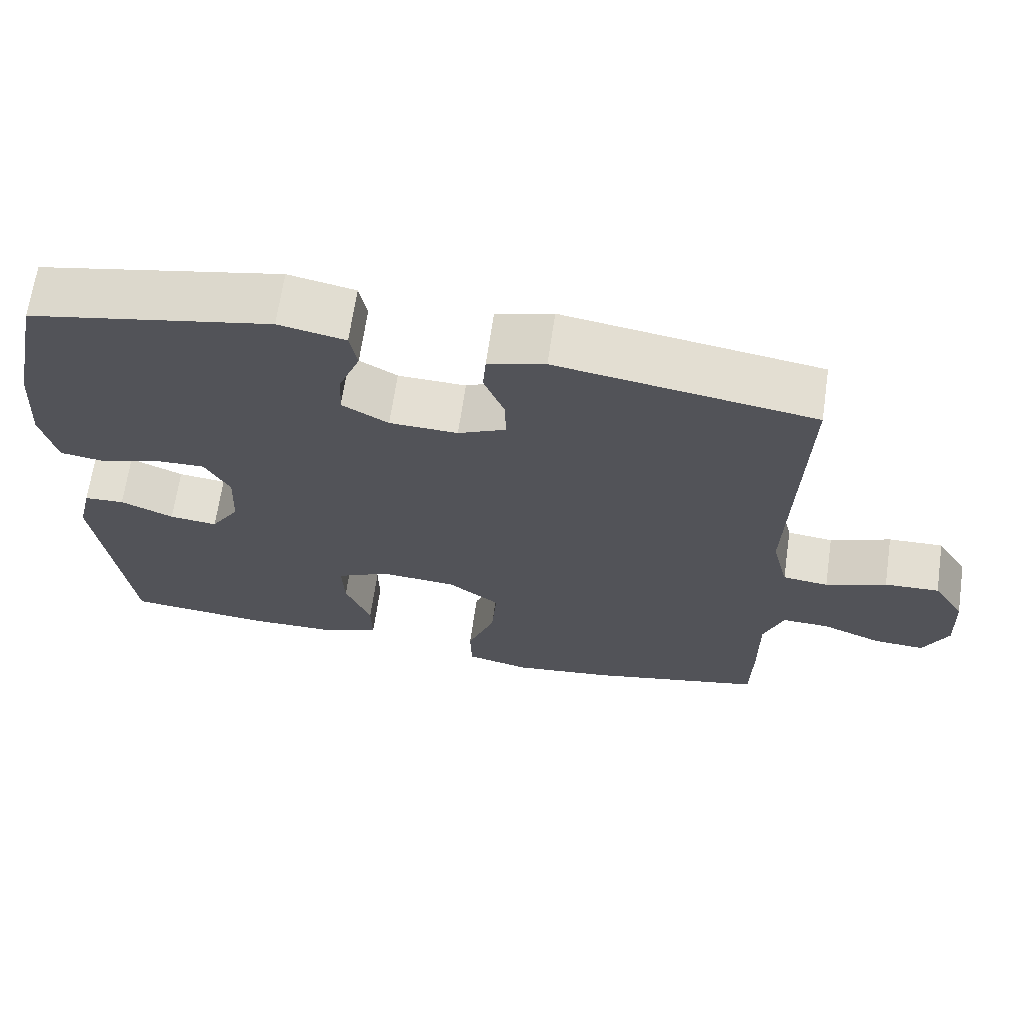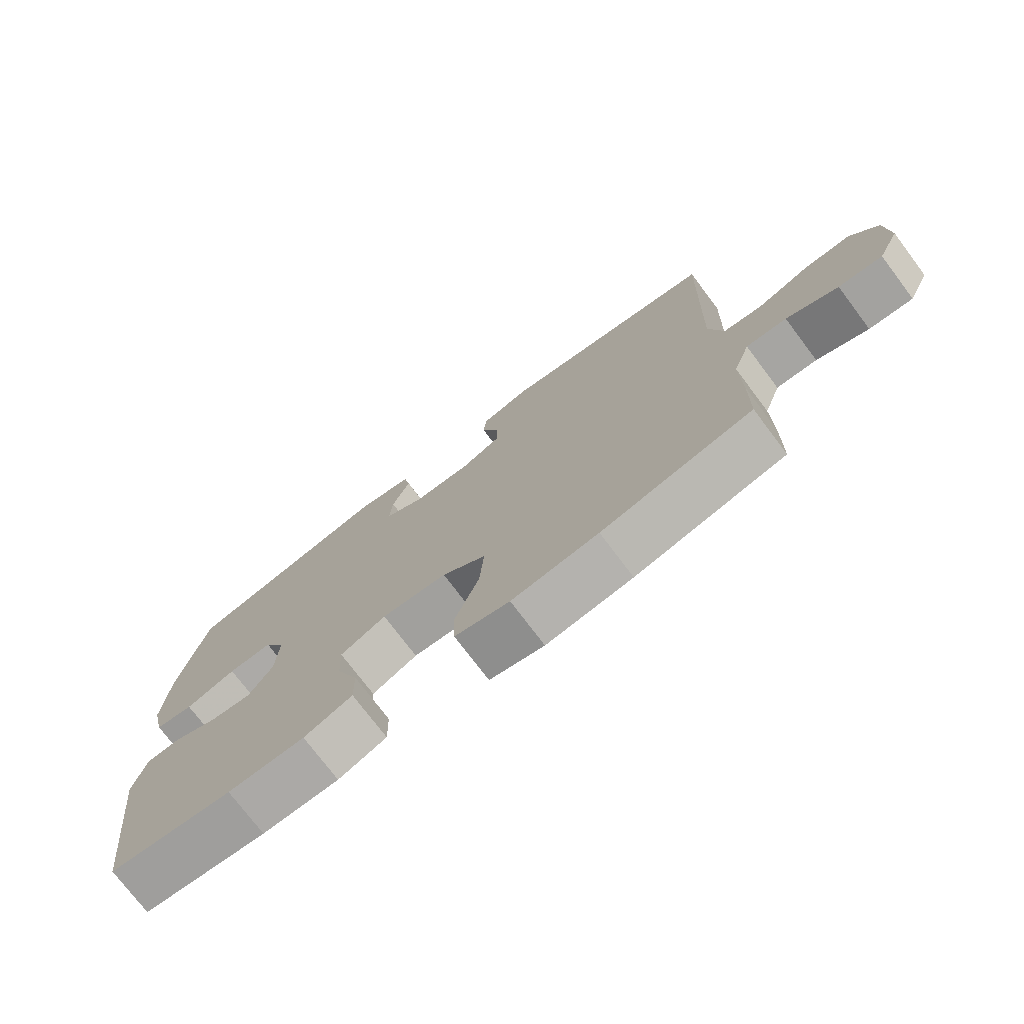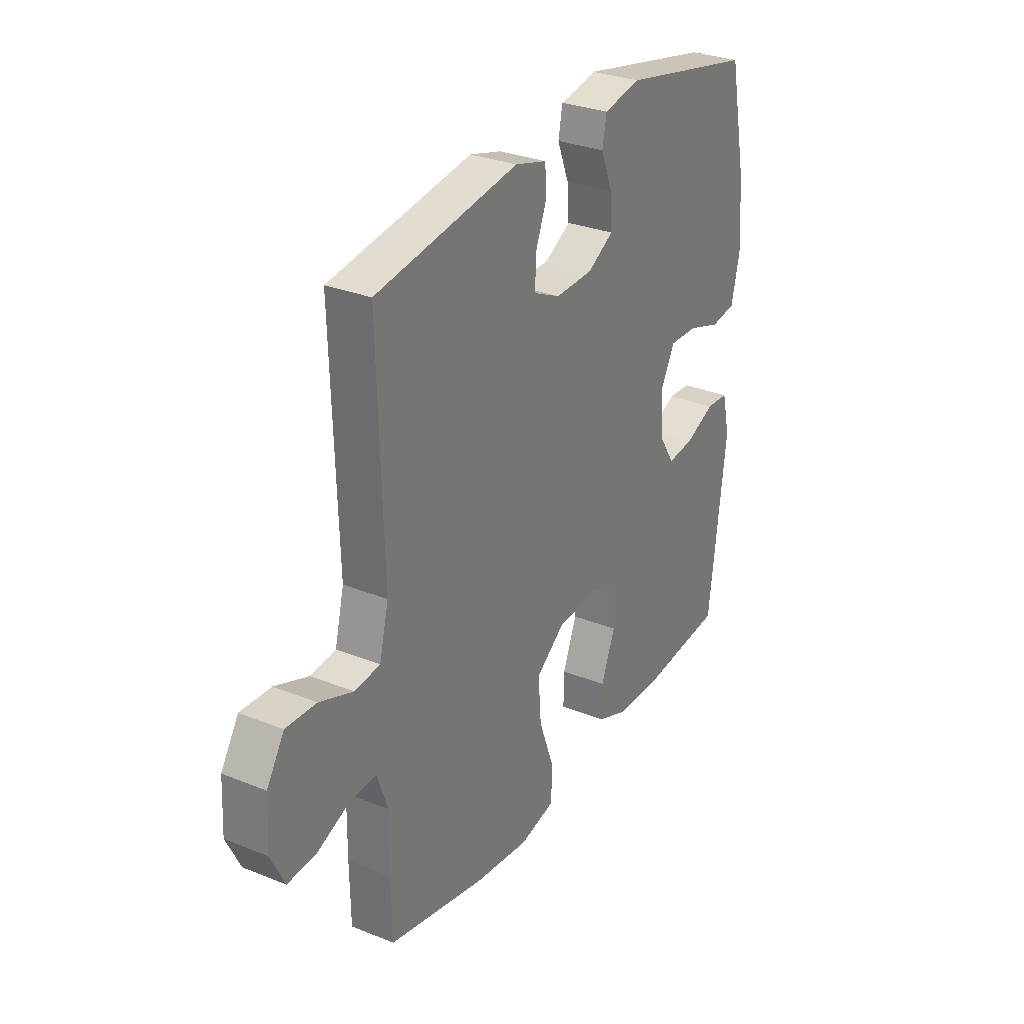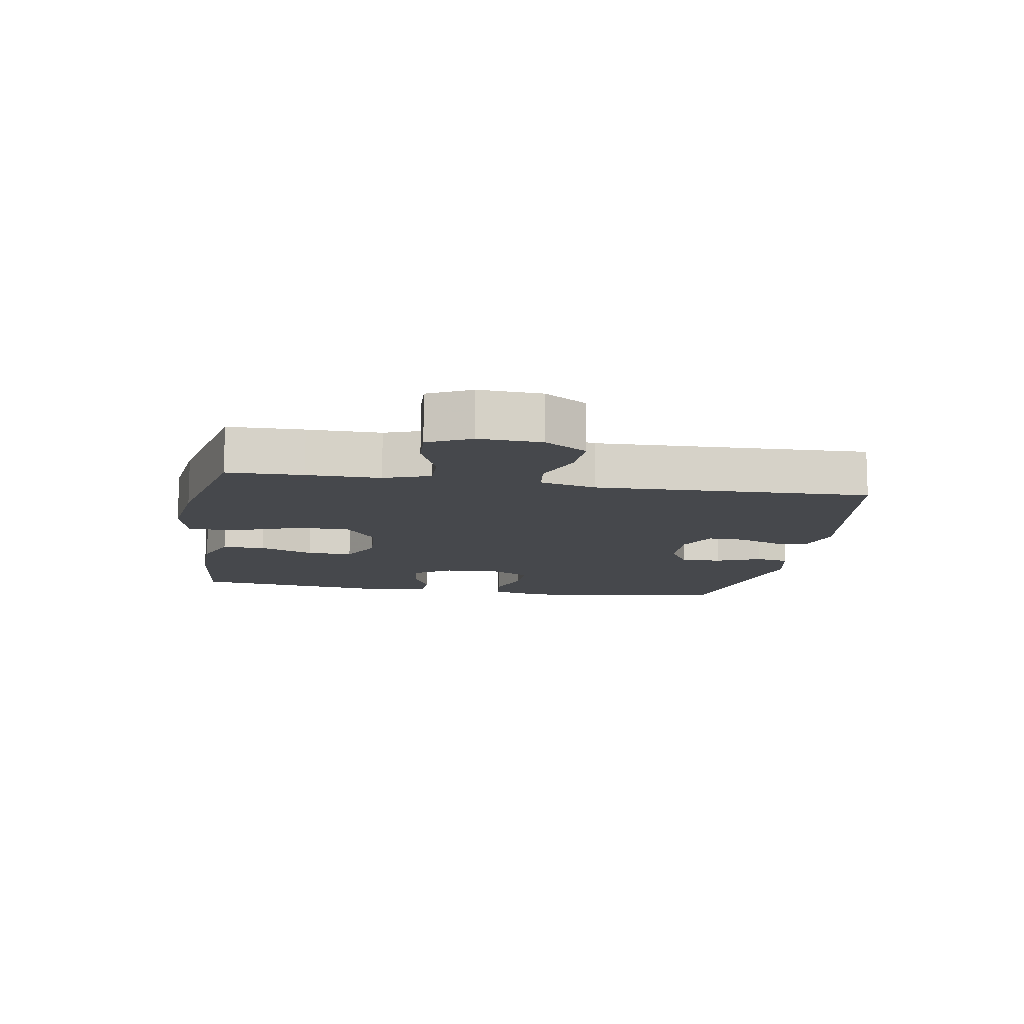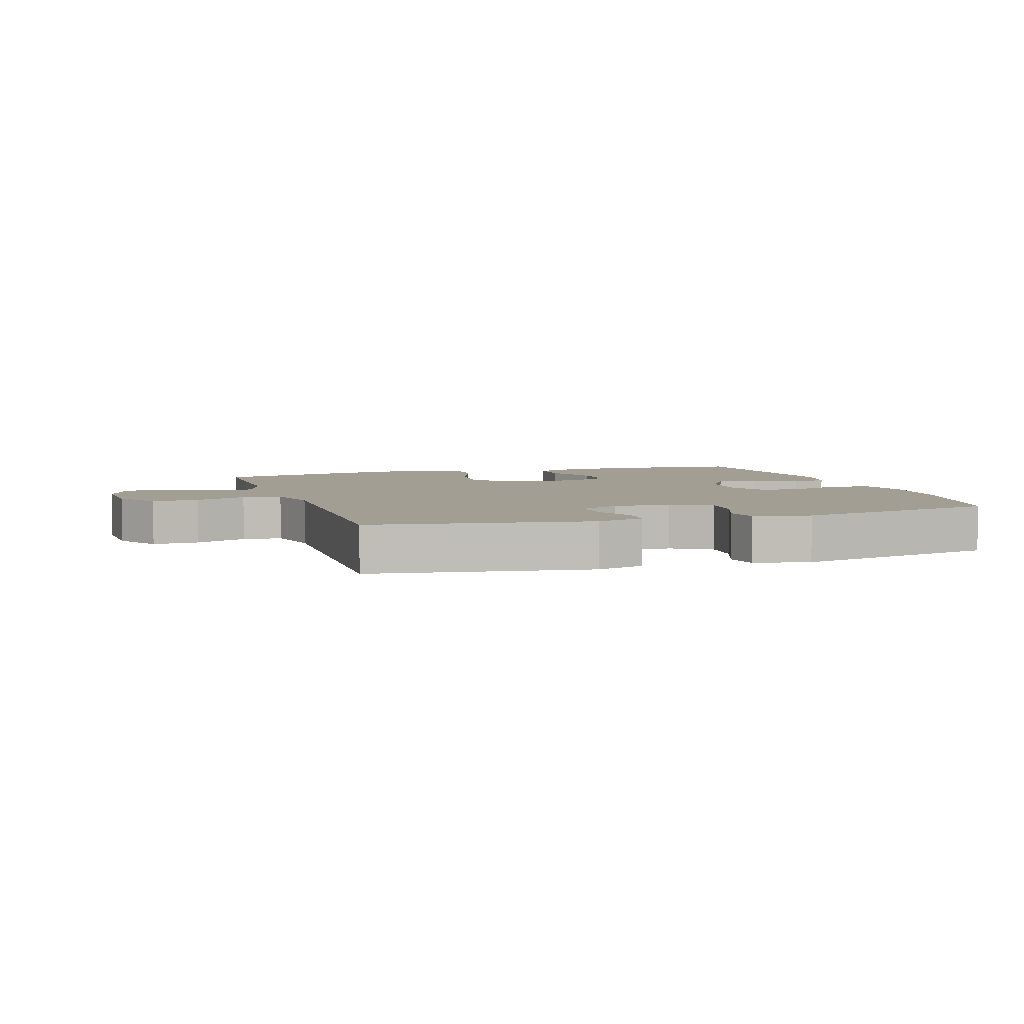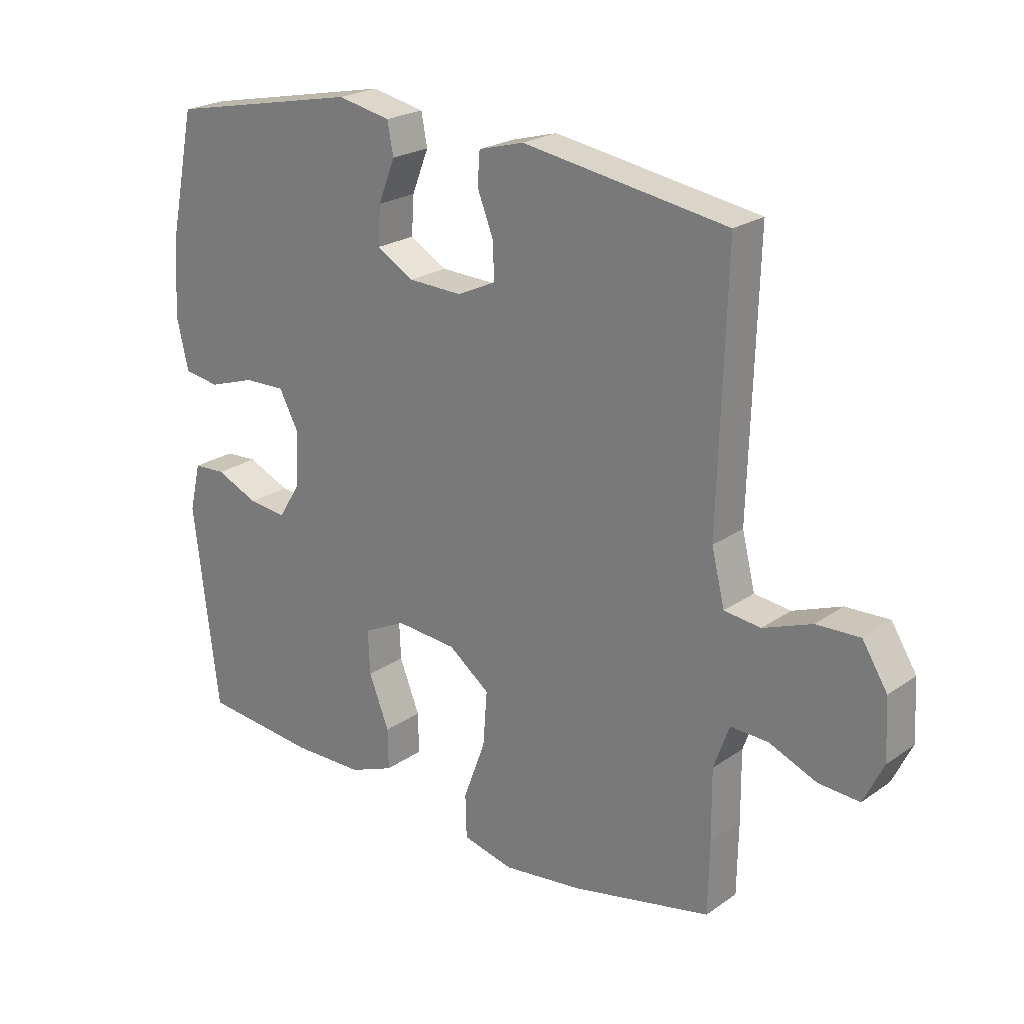
<metadata>
{"format":"obj","ext":"obj","renderer":"f3d","projection":"perspective","resolution":1024,"background":"white","views":[{"elev":66.9,"azim":-171.7,"up":"+Z"},{"elev":-74.9,"azim":-143.0,"up":"+Z"},{"elev":29.9,"azim":-59.5,"up":"+Z"},{"elev":-11.5,"azim":-99.4,"up":"+Y"},{"elev":5.1,"azim":-18.0,"up":"+Y"},{"elev":22.8,"azim":-139.6,"up":"+Z"}]}
</metadata>
<code>
v -0.5 0.07 0.5
v -0.158 0.07 0.554
v -0.082 0.07 0.533
v -0.078 0.07 0.48
v -0.105 0.07 0.411
v -0.107 0.07 0.351
v -0.043 0.07 0.321
v 0.048 0.07 0.324
v 0.11 0.07 0.36
v 0.106 0.07 0.424
v 0.078 0.07 0.495
v 0.088 0.07 0.548
v 0.177 0.07 0.566
v 0.5 0.07 0.5
v 0.543 0.07 0.294
v 0.552 0.07 0.164
v 0.532 0.07 0.077
v 0.472 0.07 0.068
v 0.393 0.07 0.094
v 0.324 0.07 0.096
v 0.291 0.07 0.034
v 0.295 0.07 -0.056
v 0.333 0.07 -0.116
v 0.397 0.07 -0.109
v 0.468 0.07 -0.078
v 0.522 0.07 -0.081
v 0.541 0.07 -0.161
v 0.5 0.07 -0.5
v 0.308 0.07 -0.518
v 0.189 0.07 -0.516
v 0.114 0.07 -0.486
v 0.115 0.07 -0.418
v 0.149 0.07 -0.332
v 0.152 0.07 -0.259
v 0.081 0.07 -0.224
v -0.021 0.07 -0.232
v -0.09 0.07 -0.284
v -0.083 0.07 -0.375
v -0.046 0.07 -0.475
v -0.048 0.07 -0.548
v -0.133 0.07 -0.568
v -0.267 0.07 -0.551
v -0.5 0.07 -0.5
v -0.502 0.07 -0.38
v -0.501 0.07 -0.264
v -0.527 0.07 -0.191
v -0.59 0.07 -0.193
v -0.67 0.07 -0.226
v -0.738 0.07 -0.23
v -0.771 0.07 -0.162
v -0.766 0.07 -0.063
v -0.724 0.07 0.004
v -0.651 0.07 0.001
v -0.57 0.07 -0.03
v -0.509 0.07 -0.023
v -0.487 0.07 0.066
v -0.5 0 0.5
v -0.158 0 0.554
v -0.082 0 0.533
v -0.078 0 0.48
v -0.105 0 0.411
v -0.107 0 0.351
v -0.043 0 0.321
v 0.048 0 0.324
v 0.11 0 0.36
v 0.106 0 0.424
v 0.078 0 0.495
v 0.088 0 0.548
v 0.177 0 0.566
v 0.5 0 0.5
v 0.543 0 0.294
v 0.552 0 0.164
v 0.532 0 0.077
v 0.472 0 0.068
v 0.393 0 0.094
v 0.324 0 0.096
v 0.291 0 0.034
v 0.295 0 -0.056
v 0.333 0 -0.116
v 0.397 0 -0.109
v 0.468 0 -0.078
v 0.522 0 -0.081
v 0.541 0 -0.161
v 0.5 0 -0.5
v 0.308 0 -0.518
v 0.189 0 -0.516
v 0.114 0 -0.486
v 0.115 0 -0.418
v 0.149 0 -0.332
v 0.152 0 -0.259
v 0.081 0 -0.224
v -0.021 0 -0.232
v -0.09 0 -0.284
v -0.083 0 -0.375
v -0.046 0 -0.475
v -0.048 0 -0.548
v -0.133 0 -0.568
v -0.267 0 -0.551
v -0.5 0 -0.5
v -0.502 0 -0.38
v -0.501 0 -0.264
v -0.527 0 -0.191
v -0.59 0 -0.193
v -0.67 0 -0.226
v -0.738 0 -0.23
v -0.771 0 -0.162
v -0.766 0 -0.063
v -0.724 0 0.004
v -0.651 0 0.001
v -0.57 0 -0.03
v -0.509 0 -0.023
v -0.487 0 0.066
f 51 52 53 54
f 51 54 55
f 50 51 55
f 47 48 49 50
f 46 47 50 55
f 45 46 55 56
f 43 44 45 56
f 41 42 43 56
f 38 39 40 41
f 37 38 41 56
f 30 31 32 33
f 30 33 34
f 29 30 34
f 28 29 34
f 27 28 34
f 24 25 26 27
f 23 24 27 34
f 22 23 34 35
f 16 17 18 19
f 16 19 20
f 15 16 20
f 14 15 20
f 13 14 20 21
f 10 11 12 13
f 9 10 13 21
f 2 3 4 5
f 2 5 6
f 1 2 6
f 36 37 56 1
f 8 9 21 22
f 7 8 22 35
f 7 35 36
f 1 6 7 36
f 110 109 108 107
f 111 110 107
f 111 107 106
f 106 105 104 103
f 111 106 103 102
f 112 111 102 101
f 112 101 100 99
f 112 99 98 97
f 97 96 95 94
f 112 97 94 93
f 89 88 87 86
f 90 89 86
f 90 86 85
f 90 85 84
f 90 84 83
f 83 82 81 80
f 90 83 80 79
f 91 90 79 78
f 75 74 73 72
f 76 75 72
f 76 72 71
f 76 71 70
f 77 76 70 69
f 69 68 67 66
f 77 69 66 65
f 61 60 59 58
f 62 61 58
f 62 58 57
f 57 112 93 92
f 78 77 65 64
f 91 78 64 63
f 92 91 63
f 92 63 62 57
f 1 57 58 2
f 2 58 59 3
f 3 59 60 4
f 4 60 61 5
f 5 61 62 6
f 6 62 63 7
f 7 63 64 8
f 8 64 65 9
f 9 65 66 10
f 10 66 67 11
f 11 67 68 12
f 12 68 69 13
f 13 69 70 14
f 14 70 71 15
f 15 71 72 16
f 16 72 73 17
f 17 73 74 18
f 18 74 75 19
f 19 75 76 20
f 20 76 77 21
f 21 77 78 22
f 22 78 79 23
f 23 79 80 24
f 24 80 81 25
f 25 81 82 26
f 26 82 83 27
f 27 83 84 28
f 28 84 85 29
f 29 85 86 30
f 30 86 87 31
f 31 87 88 32
f 32 88 89 33
f 33 89 90 34
f 34 90 91 35
f 35 91 92 36
f 36 92 93 37
f 37 93 94 38
f 38 94 95 39
f 39 95 96 40
f 40 96 97 41
f 41 97 98 42
f 42 98 99 43
f 43 99 100 44
f 44 100 101 45
f 45 101 102 46
f 46 102 103 47
f 47 103 104 48
f 48 104 105 49
f 49 105 106 50
f 50 106 107 51
f 51 107 108 52
f 52 108 109 53
f 53 109 110 54
f 54 110 111 55
f 55 111 112 56
f 56 112 57 1

</code>
